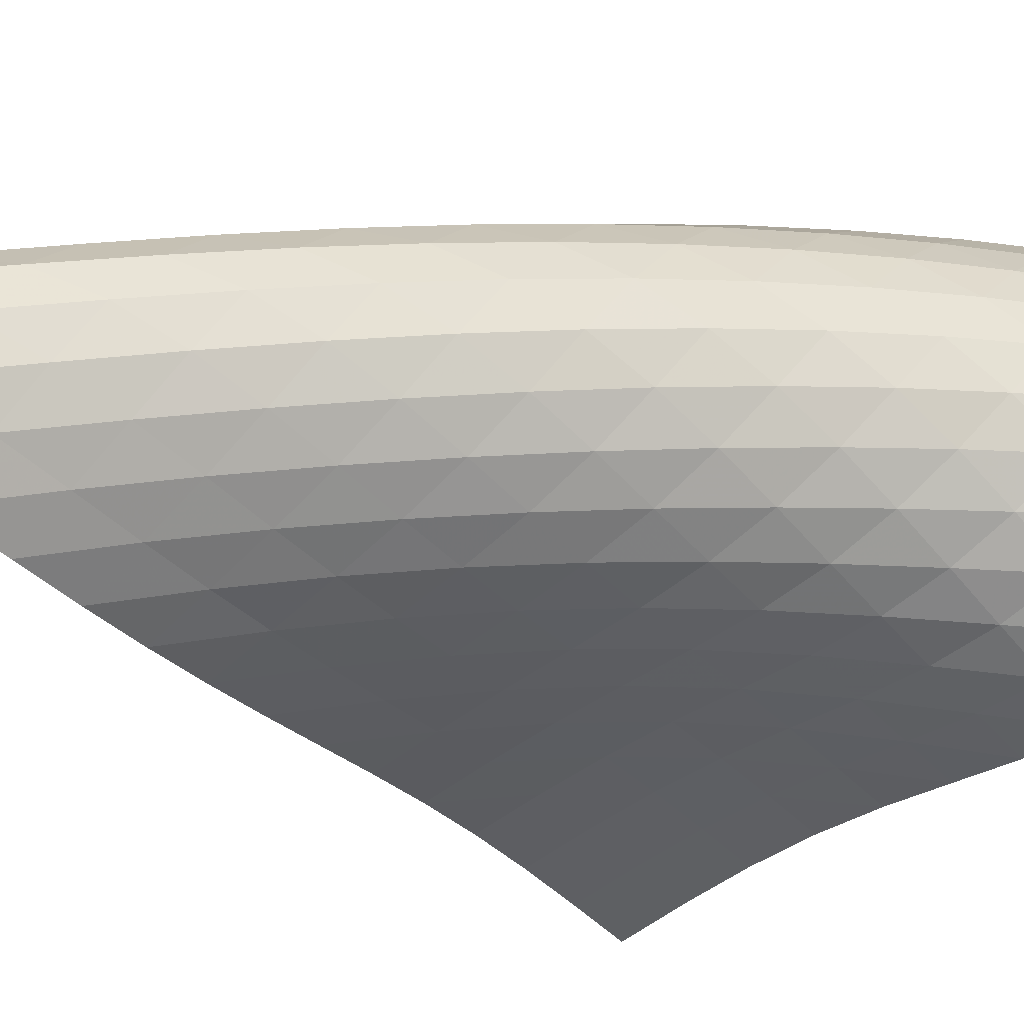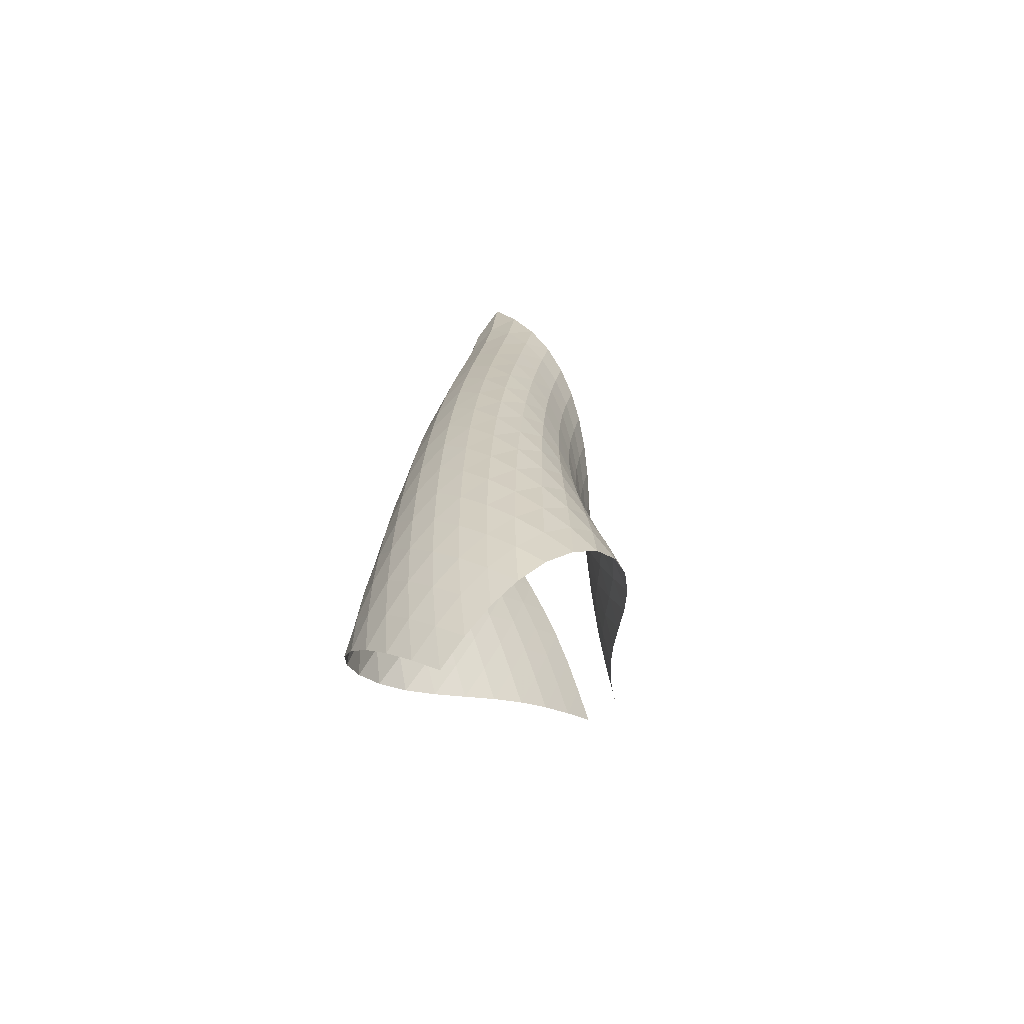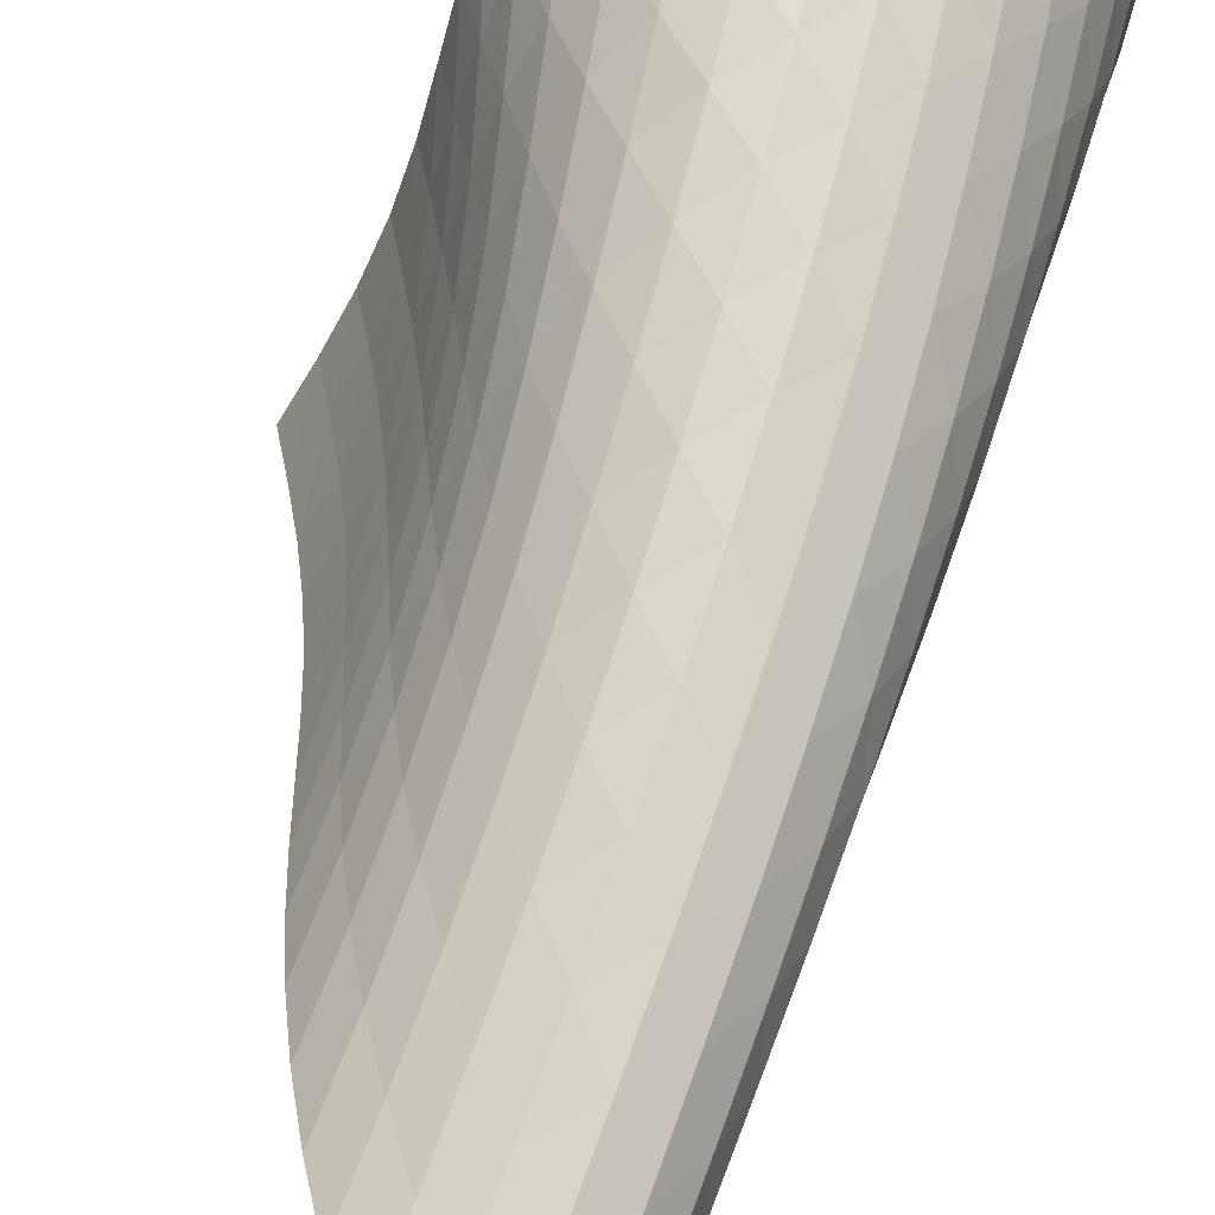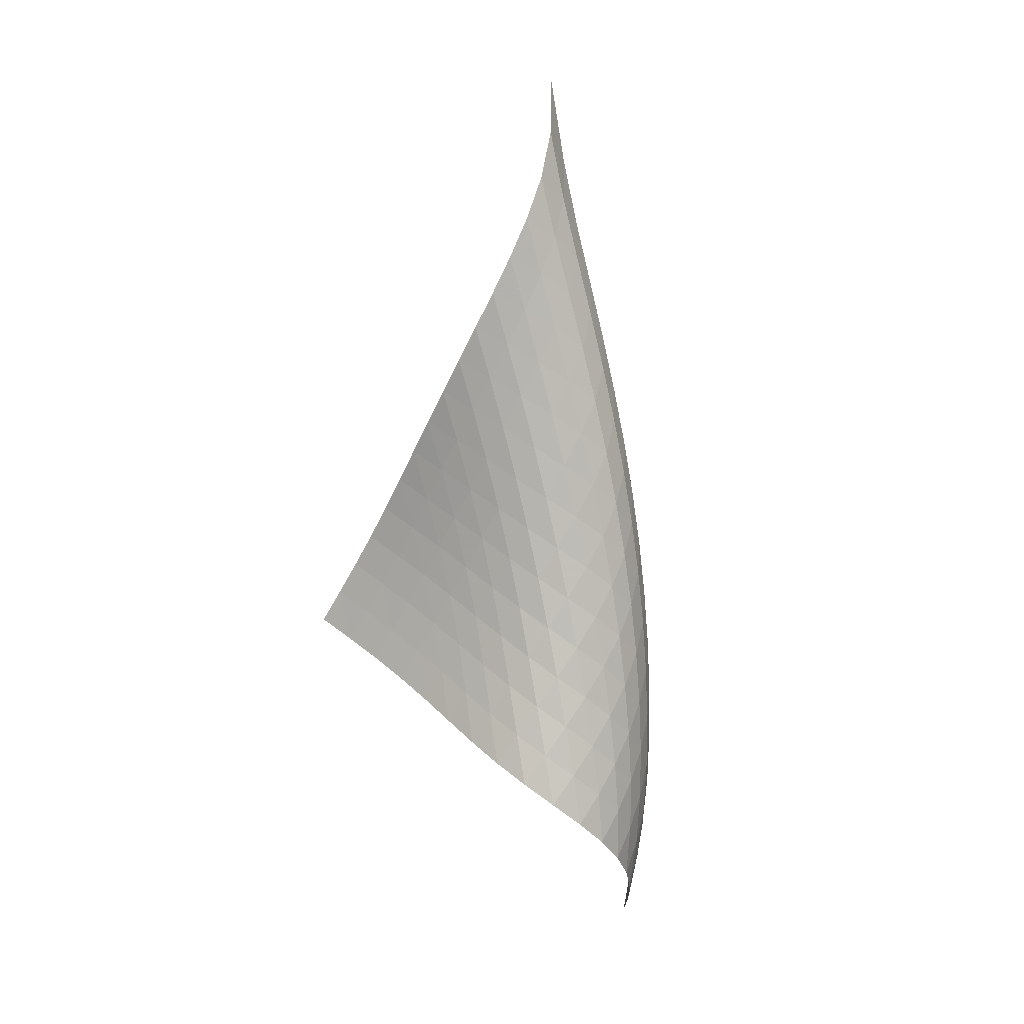
<metadata>
{"format":"obj","ext":"obj","renderer":"f3d","projection":"perspective","resolution":1024,"background":"white","views":[{"elev":-16.2,"azim":-115.6,"up":"+Z"},{"elev":-60.1,"azim":-16.7,"up":"+Y"},{"elev":64.0,"azim":-169.6,"up":"+Z"},{"elev":12.4,"azim":-130.4,"up":"+Y"}]}
</metadata>
<code>
v -6.501 -0.06926 6.501
v -2.412 -12.81 2.945
v -2.945 -12.81 2.412
v -7.852 -20.26 7.852
v -3.259 -12.11 2.678
v -3.582 -11.41 2.929
v -3.922 -10.7 3.145
v -4.283 -9.978 3.321
v -4.662 -9.257 3.464
v -5.052 -8.534 3.589
v -5.444 -7.807 3.715
v -5.829 -7.074 3.86
v -6.194 -6.331 4.036
v -6.527 -5.574 4.257
v -6.811 -4.797 4.529
v -7.024 -3.996 4.859
v -7.142 -3.163 5.246
v -7.127 -2.278 5.68
v -6.931 -1.294 6.128
v -6.128 -1.294 6.931
v -5.68 -2.278 7.127
v -5.246 -3.163 7.142
v -4.859 -3.996 7.024
v -4.529 -4.797 6.811
v -4.257 -5.574 6.527
v -4.036 -6.331 6.194
v -3.86 -7.074 5.829
v -3.715 -7.807 5.444
v -3.589 -8.534 5.052
v -3.464 -9.257 4.662
v -3.321 -9.978 4.283
v -3.145 -10.7 3.922
v -2.929 -11.41 3.582
v -2.678 -12.11 3.259
v -2.734 -13.22 3.572
v -3.027 -13.62 4.213
v -3.268 -14.01 4.879
v -3.449 -14.4 5.57
v -3.583 -14.77 6.28
v -3.713 -15.14 6.995
v -3.896 -15.51 7.691
v -4.184 -15.92 8.328
v -4.596 -16.37 8.85
v -5.11 -16.86 9.2
v -5.673 -17.4 9.349
v -6.224 -17.96 9.303
v -6.726 -18.54 9.093
v -7.16 -19.12 8.759
v -7.531 -19.69 8.337
v -8.337 -19.69 7.531
v -8.759 -19.12 7.16
v -9.093 -18.54 6.726
v -9.303 -17.96 6.224
v -9.349 -17.4 5.673
v -9.2 -16.86 5.11
v -8.85 -16.37 4.596
v -8.328 -15.92 4.184
v -7.691 -15.51 3.896
v -6.995 -15.14 3.713
v -6.28 -14.77 3.583
v -5.57 -14.4 3.449
v -4.879 -14.01 3.268
v -4.213 -13.62 3.027
v -3.572 -13.22 2.734
v -6.725 -1.979 6.725
v -7.129 -2.78 6.354
v -7.325 -3.591 5.92
v -7.346 -4.395 5.492
v -7.234 -5.185 5.105
v -7.024 -5.96 4.771
v -6.742 -6.719 4.494
v -6.411 -7.466 4.268
v -6.05 -8.202 4.085
v -5.673 -8.931 3.93
v -5.292 -9.655 3.787
v -4.917 -10.38 3.635
v -4.556 -11.09 3.458
v -4.214 -11.81 3.244
v -3.888 -12.51 2.998
v -6.354 -2.78 7.129
v -6.943 -3.404 6.943
v -7.352 -4.107 6.584
v -7.556 -4.85 6.15
v -7.582 -5.609 5.715
v -7.471 -6.369 5.319
v -7.26 -7.122 4.977
v -6.977 -7.866 4.693
v -6.649 -8.602 4.46
v -6.293 -9.33 4.267
v -5.926 -10.05 4.097
v -5.559 -10.77 3.929
v -5.202 -11.49 3.745
v -4.859 -12.21 3.531
v -4.532 -12.91 3.287
v -5.92 -3.591 7.325
v -6.584 -4.107 7.352
v -7.167 -4.706 7.167
v -7.579 -5.372 6.807
v -7.791 -6.08 6.365
v -7.825 -6.81 5.918
v -7.72 -7.545 5.506
v -7.512 -8.28 5.149
v -7.234 -9.01 4.85
v -6.911 -9.734 4.602
v -6.565 -10.46 4.39
v -6.212 -11.17 4.194
v -5.863 -11.89 3.993
v -5.525 -12.6 3.772
v -5.199 -13.31 3.527
v -5.492 -4.395 7.346
v -6.15 -4.85 7.556
v -6.807 -5.372 7.579
v -7.381 -5.962 7.381
v -7.791 -6.609 7.014
v -8.013 -7.294 6.564
v -8.061 -8 6.102
v -7.971 -8.715 5.67
v -7.776 -9.432 5.289
v -7.51 -10.15 4.964
v -7.201 -10.86 4.688
v -6.871 -11.57 4.443
v -6.537 -12.28 4.21
v -6.208 -12.99 3.969
v -5.888 -13.7 3.713
v -5.105 -5.185 7.234
v -5.715 -5.609 7.582
v -6.365 -6.08 7.791
v -7.014 -6.609 7.791
v -7.577 -7.196 7.577
v -7.985 -7.832 7.202
v -8.217 -8.499 6.744
v -8.286 -9.185 6.267
v -8.218 -9.88 5.811
v -8.046 -10.58 5.399
v -7.802 -11.28 5.037
v -7.515 -11.98 4.719
v -7.208 -12.68 4.428
v -6.898 -13.37 4.147
v -6.59 -14.07 3.863
v -4.771 -5.96 7.024
v -5.319 -6.369 7.471
v -5.918 -6.81 7.825
v -6.564 -7.294 8.013
v -7.202 -7.832 7.985
v -7.751 -8.42 7.751
v -8.156 -9.047 7.368
v -8.401 -9.699 6.904
v -8.493 -10.37 6.411
v -8.456 -11.04 5.93
v -8.316 -11.72 5.482
v -8.104 -12.4 5.075
v -7.85 -13.08 4.706
v -7.574 -13.76 4.36
v -7.289 -14.45 4.028
v -4.494 -6.719 6.742
v -4.977 -7.122 7.26
v -5.506 -7.545 7.72
v -6.102 -8 8.061
v -6.744 -8.499 8.217
v -7.368 -9.047 8.156
v -7.902 -9.637 7.902
v -8.303 -10.26 7.511
v -8.56 -10.9 7.039
v -8.679 -11.54 6.534
v -8.678 -12.2 6.029
v -8.579 -12.85 5.544
v -8.41 -13.51 5.09
v -8.196 -14.17 4.665
v -7.955 -14.84 4.265
v -4.268 -7.466 6.411
v -4.693 -7.866 6.977
v -5.149 -8.28 7.512
v -5.67 -8.715 7.971
v -6.267 -9.185 8.286
v -6.904 -9.699 8.401
v -7.511 -10.26 8.303
v -8.028 -10.85 8.028
v -8.423 -11.46 7.627
v -8.691 -12.09 7.15
v -8.838 -12.72 6.634
v -8.876 -13.36 6.109
v -8.825 -13.99 5.592
v -8.708 -14.63 5.094
v -8.54 -15.27 4.621
v -4.085 -8.202 6.05
v -4.46 -8.602 6.649
v -4.85 -9.01 7.234
v -5.289 -9.432 7.776
v -5.811 -9.88 8.218
v -6.411 -10.37 8.493
v -7.039 -10.9 8.56
v -7.627 -11.46 8.423
v -8.126 -12.06 8.126
v -8.516 -12.66 7.716
v -8.794 -13.28 7.234
v -8.968 -13.9 6.711
v -9.047 -14.51 6.171
v -9.048 -15.12 5.629
v -8.982 -15.74 5.098
v -3.93 -8.931 5.673
v -4.267 -9.33 6.293
v -4.602 -9.734 6.911
v -4.964 -10.15 7.51
v -5.399 -10.58 8.046
v -5.93 -11.04 8.456
v -6.534 -11.54 8.679
v -7.15 -12.09 8.691
v -7.716 -12.66 8.516
v -8.196 -13.26 8.196
v -8.58 -13.86 7.777
v -8.868 -14.47 7.291
v -9.067 -15.07 6.764
v -9.187 -15.66 6.215
v -9.233 -16.26 5.658
v -3.787 -9.655 5.292
v -4.097 -10.05 5.926
v -4.39 -10.46 6.565
v -4.688 -10.86 7.201
v -5.037 -11.28 7.802
v -5.482 -11.72 8.316
v -6.029 -12.2 8.678
v -6.634 -12.72 8.838
v -7.234 -13.28 8.794
v -7.777 -13.86 8.58
v -8.239 -14.45 8.239
v -8.616 -15.05 7.809
v -8.911 -15.64 7.32
v -9.131 -16.23 6.791
v -9.28 -16.82 6.237
v -3.635 -10.38 4.917
v -3.929 -10.77 5.559
v -4.194 -11.17 6.212
v -4.443 -11.57 6.871
v -4.719 -11.98 7.515
v -5.075 -12.4 8.104
v -5.544 -12.85 8.579
v -6.109 -13.36 8.876
v -6.711 -13.9 8.968
v -7.291 -14.47 8.868
v -7.809 -15.05 8.616
v -8.252 -15.64 8.252
v -8.619 -16.23 7.811
v -8.915 -16.82 7.316
v -9.144 -17.39 6.784
v -3.458 -11.09 4.556
v -3.745 -11.49 5.202
v -3.993 -11.89 5.863
v -4.21 -12.28 6.537
v -4.428 -12.68 7.208
v -4.706 -13.08 7.85
v -5.09 -13.51 8.41
v -5.592 -13.99 8.825
v -6.171 -14.51 9.047
v -6.764 -15.07 9.067
v -7.32 -15.64 8.911
v -7.811 -16.23 8.619
v -8.229 -16.82 8.229
v -8.579 -17.4 7.772
v -8.866 -17.98 7.267
v -3.244 -11.81 4.214
v -3.531 -12.21 4.859
v -3.772 -12.6 5.525
v -3.969 -12.99 6.208
v -4.147 -13.37 6.898
v -4.36 -13.76 7.574
v -4.665 -14.17 8.196
v -5.094 -14.63 8.708
v -5.629 -15.12 9.048
v -6.215 -15.66 9.187
v -6.791 -16.23 9.131
v -7.316 -16.82 8.915
v -7.772 -17.4 8.579
v -8.159 -17.99 8.159
v -8.485 -18.56 7.681
v -2.998 -12.51 3.888
v -3.287 -12.91 4.532
v -3.527 -13.31 5.199
v -3.713 -13.7 5.888
v -3.863 -14.07 6.59
v -4.028 -14.45 7.289
v -4.265 -14.84 7.955
v -4.621 -15.27 8.54
v -5.098 -15.74 8.982
v -5.658 -16.26 9.233
v -6.237 -16.82 9.28
v -6.784 -17.39 9.144
v -7.267 -17.98 8.866
v -7.681 -18.56 8.485
v -8.032 -19.13 8.032
f 289 49 4
f 289 4 50
f 5 79 64
f 5 64 3
f 79 94 63
f 79 63 64
f 94 109 62
f 94 62 63
f 109 124 61
f 109 61 62
f 124 139 60
f 124 60 61
f 139 154 59
f 139 59 60
f 154 169 58
f 154 58 59
f 169 184 57
f 169 57 58
f 184 199 56
f 184 56 57
f 199 214 55
f 199 55 56
f 214 229 54
f 214 54 55
f 229 244 53
f 229 53 54
f 244 259 52
f 244 52 53
f 259 274 51
f 259 51 52
f 274 289 50
f 274 50 51
f 1 20 65
f 1 65 19
f 19 65 66
f 19 66 18
f 18 66 67
f 18 67 17
f 17 67 68
f 17 68 16
f 16 68 69
f 16 69 15
f 15 69 70
f 15 70 14
f 14 70 71
f 14 71 13
f 13 71 72
f 13 72 12
f 12 72 73
f 12 73 11
f 11 73 74
f 11 74 10
f 10 74 75
f 10 75 9
f 9 75 76
f 9 76 8
f 8 76 77
f 8 77 7
f 7 77 78
f 7 78 6
f 6 78 79
f 6 79 5
f 20 21 80
f 20 80 65
f 65 80 81
f 65 81 66
f 66 81 82
f 66 82 67
f 67 82 83
f 67 83 68
f 68 83 84
f 68 84 69
f 69 84 85
f 69 85 70
f 70 85 86
f 70 86 71
f 71 86 87
f 71 87 72
f 72 87 88
f 72 88 73
f 73 88 89
f 73 89 74
f 74 89 90
f 74 90 75
f 75 90 91
f 75 91 76
f 76 91 92
f 76 92 77
f 77 92 93
f 77 93 78
f 78 93 94
f 78 94 79
f 21 22 95
f 21 95 80
f 80 95 96
f 80 96 81
f 81 96 97
f 81 97 82
f 82 97 98
f 82 98 83
f 83 98 99
f 83 99 84
f 84 99 100
f 84 100 85
f 85 100 101
f 85 101 86
f 86 101 102
f 86 102 87
f 87 102 103
f 87 103 88
f 88 103 104
f 88 104 89
f 89 104 105
f 89 105 90
f 90 105 106
f 90 106 91
f 91 106 107
f 91 107 92
f 92 107 108
f 92 108 93
f 93 108 109
f 93 109 94
f 22 23 110
f 22 110 95
f 95 110 111
f 95 111 96
f 96 111 112
f 96 112 97
f 97 112 113
f 97 113 98
f 98 113 114
f 98 114 99
f 99 114 115
f 99 115 100
f 100 115 116
f 100 116 101
f 101 116 117
f 101 117 102
f 102 117 118
f 102 118 103
f 103 118 119
f 103 119 104
f 104 119 120
f 104 120 105
f 105 120 121
f 105 121 106
f 106 121 122
f 106 122 107
f 107 122 123
f 107 123 108
f 108 123 124
f 108 124 109
f 23 24 125
f 23 125 110
f 110 125 126
f 110 126 111
f 111 126 127
f 111 127 112
f 112 127 128
f 112 128 113
f 113 128 129
f 113 129 114
f 114 129 130
f 114 130 115
f 115 130 131
f 115 131 116
f 116 131 132
f 116 132 117
f 117 132 133
f 117 133 118
f 118 133 134
f 118 134 119
f 119 134 135
f 119 135 120
f 120 135 136
f 120 136 121
f 121 136 137
f 121 137 122
f 122 137 138
f 122 138 123
f 123 138 139
f 123 139 124
f 24 25 140
f 24 140 125
f 125 140 141
f 125 141 126
f 126 141 142
f 126 142 127
f 127 142 143
f 127 143 128
f 128 143 144
f 128 144 129
f 129 144 145
f 129 145 130
f 130 145 146
f 130 146 131
f 131 146 147
f 131 147 132
f 132 147 148
f 132 148 133
f 133 148 149
f 133 149 134
f 134 149 150
f 134 150 135
f 135 150 151
f 135 151 136
f 136 151 152
f 136 152 137
f 137 152 153
f 137 153 138
f 138 153 154
f 138 154 139
f 25 26 155
f 25 155 140
f 140 155 156
f 140 156 141
f 141 156 157
f 141 157 142
f 142 157 158
f 142 158 143
f 143 158 159
f 143 159 144
f 144 159 160
f 144 160 145
f 145 160 161
f 145 161 146
f 146 161 162
f 146 162 147
f 147 162 163
f 147 163 148
f 148 163 164
f 148 164 149
f 149 164 165
f 149 165 150
f 150 165 166
f 150 166 151
f 151 166 167
f 151 167 152
f 152 167 168
f 152 168 153
f 153 168 169
f 153 169 154
f 26 27 170
f 26 170 155
f 155 170 171
f 155 171 156
f 156 171 172
f 156 172 157
f 157 172 173
f 157 173 158
f 158 173 174
f 158 174 159
f 159 174 175
f 159 175 160
f 160 175 176
f 160 176 161
f 161 176 177
f 161 177 162
f 162 177 178
f 162 178 163
f 163 178 179
f 163 179 164
f 164 179 180
f 164 180 165
f 165 180 181
f 165 181 166
f 166 181 182
f 166 182 167
f 167 182 183
f 167 183 168
f 168 183 184
f 168 184 169
f 27 28 185
f 27 185 170
f 170 185 186
f 170 186 171
f 171 186 187
f 171 187 172
f 172 187 188
f 172 188 173
f 173 188 189
f 173 189 174
f 174 189 190
f 174 190 175
f 175 190 191
f 175 191 176
f 176 191 192
f 176 192 177
f 177 192 193
f 177 193 178
f 178 193 194
f 178 194 179
f 179 194 195
f 179 195 180
f 180 195 196
f 180 196 181
f 181 196 197
f 181 197 182
f 182 197 198
f 182 198 183
f 183 198 199
f 183 199 184
f 28 29 200
f 28 200 185
f 185 200 201
f 185 201 186
f 186 201 202
f 186 202 187
f 187 202 203
f 187 203 188
f 188 203 204
f 188 204 189
f 189 204 205
f 189 205 190
f 190 205 206
f 190 206 191
f 191 206 207
f 191 207 192
f 192 207 208
f 192 208 193
f 193 208 209
f 193 209 194
f 194 209 210
f 194 210 195
f 195 210 211
f 195 211 196
f 196 211 212
f 196 212 197
f 197 212 213
f 197 213 198
f 198 213 214
f 198 214 199
f 29 30 215
f 29 215 200
f 200 215 216
f 200 216 201
f 201 216 217
f 201 217 202
f 202 217 218
f 202 218 203
f 203 218 219
f 203 219 204
f 204 219 220
f 204 220 205
f 205 220 221
f 205 221 206
f 206 221 222
f 206 222 207
f 207 222 223
f 207 223 208
f 208 223 224
f 208 224 209
f 209 224 225
f 209 225 210
f 210 225 226
f 210 226 211
f 211 226 227
f 211 227 212
f 212 227 228
f 212 228 213
f 213 228 229
f 213 229 214
f 30 31 230
f 30 230 215
f 215 230 231
f 215 231 216
f 216 231 232
f 216 232 217
f 217 232 233
f 217 233 218
f 218 233 234
f 218 234 219
f 219 234 235
f 219 235 220
f 220 235 236
f 220 236 221
f 221 236 237
f 221 237 222
f 222 237 238
f 222 238 223
f 223 238 239
f 223 239 224
f 224 239 240
f 224 240 225
f 225 240 241
f 225 241 226
f 226 241 242
f 226 242 227
f 227 242 243
f 227 243 228
f 228 243 244
f 228 244 229
f 31 32 245
f 31 245 230
f 230 245 246
f 230 246 231
f 231 246 247
f 231 247 232
f 232 247 248
f 232 248 233
f 233 248 249
f 233 249 234
f 234 249 250
f 234 250 235
f 235 250 251
f 235 251 236
f 236 251 252
f 236 252 237
f 237 252 253
f 237 253 238
f 238 253 254
f 238 254 239
f 239 254 255
f 239 255 240
f 240 255 256
f 240 256 241
f 241 256 257
f 241 257 242
f 242 257 258
f 242 258 243
f 243 258 259
f 243 259 244
f 32 33 260
f 32 260 245
f 245 260 261
f 245 261 246
f 246 261 262
f 246 262 247
f 247 262 263
f 247 263 248
f 248 263 264
f 248 264 249
f 249 264 265
f 249 265 250
f 250 265 266
f 250 266 251
f 251 266 267
f 251 267 252
f 252 267 268
f 252 268 253
f 253 268 269
f 253 269 254
f 254 269 270
f 254 270 255
f 255 270 271
f 255 271 256
f 256 271 272
f 256 272 257
f 257 272 273
f 257 273 258
f 258 273 274
f 258 274 259
f 33 34 275
f 33 275 260
f 260 275 276
f 260 276 261
f 261 276 277
f 261 277 262
f 262 277 278
f 262 278 263
f 263 278 279
f 263 279 264
f 264 279 280
f 264 280 265
f 265 280 281
f 265 281 266
f 266 281 282
f 266 282 267
f 267 282 283
f 267 283 268
f 268 283 284
f 268 284 269
f 269 284 285
f 269 285 270
f 270 285 286
f 270 286 271
f 271 286 287
f 271 287 272
f 272 287 288
f 272 288 273
f 273 288 289
f 273 289 274
f 34 2 35
f 34 35 275
f 275 35 36
f 275 36 276
f 276 36 37
f 276 37 277
f 277 37 38
f 277 38 278
f 278 38 39
f 278 39 279
f 279 39 40
f 279 40 280
f 280 40 41
f 280 41 281
f 281 41 42
f 281 42 282
f 282 42 43
f 282 43 283
f 283 43 44
f 283 44 284
f 284 44 45
f 284 45 285
f 285 45 46
f 285 46 286
f 286 46 47
f 286 47 287
f 287 47 48
f 287 48 288
f 288 48 49
f 288 49 289

</code>
